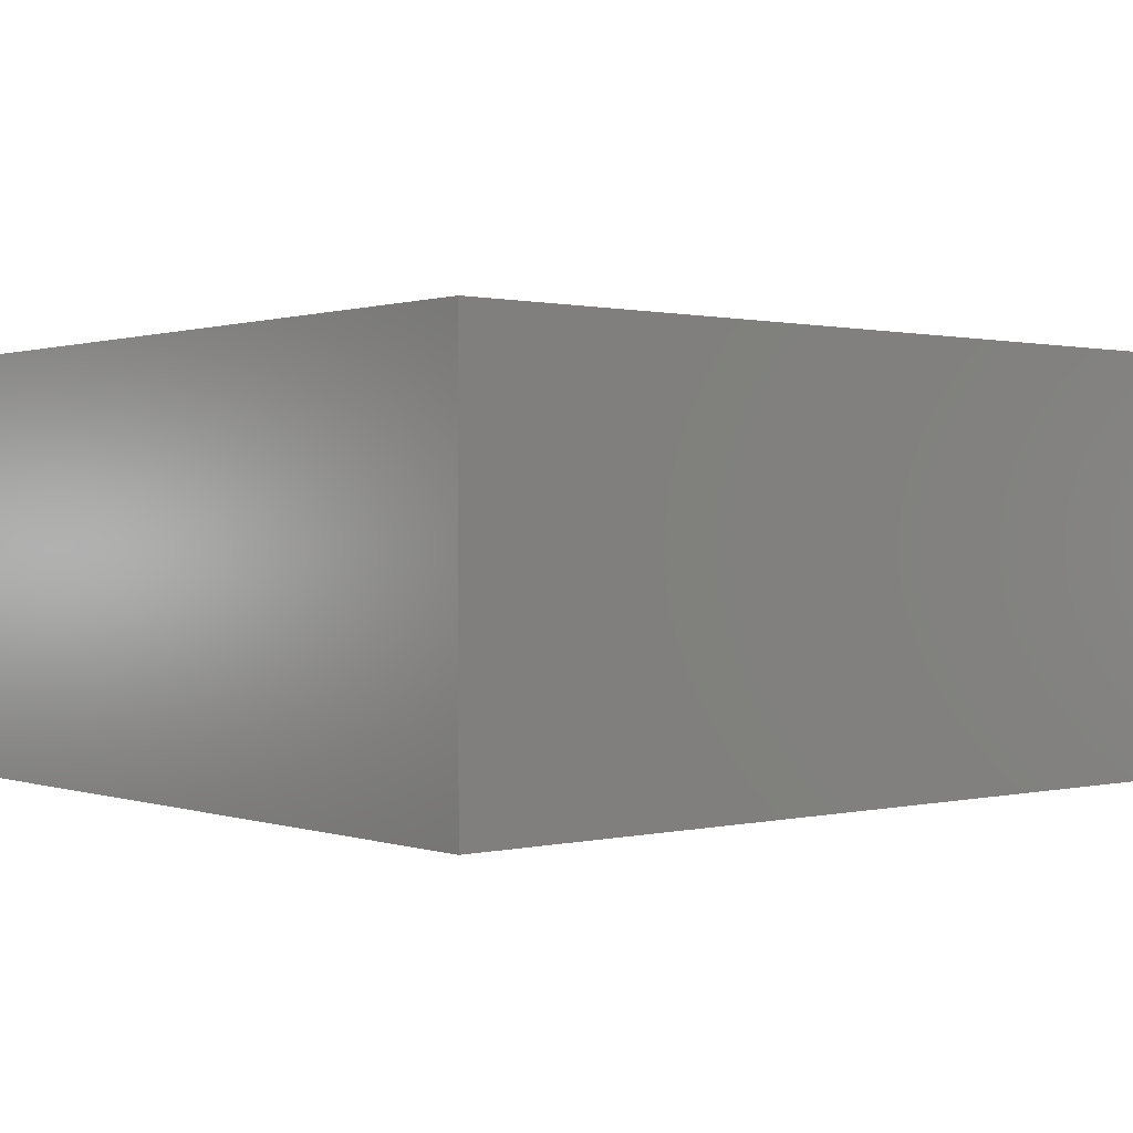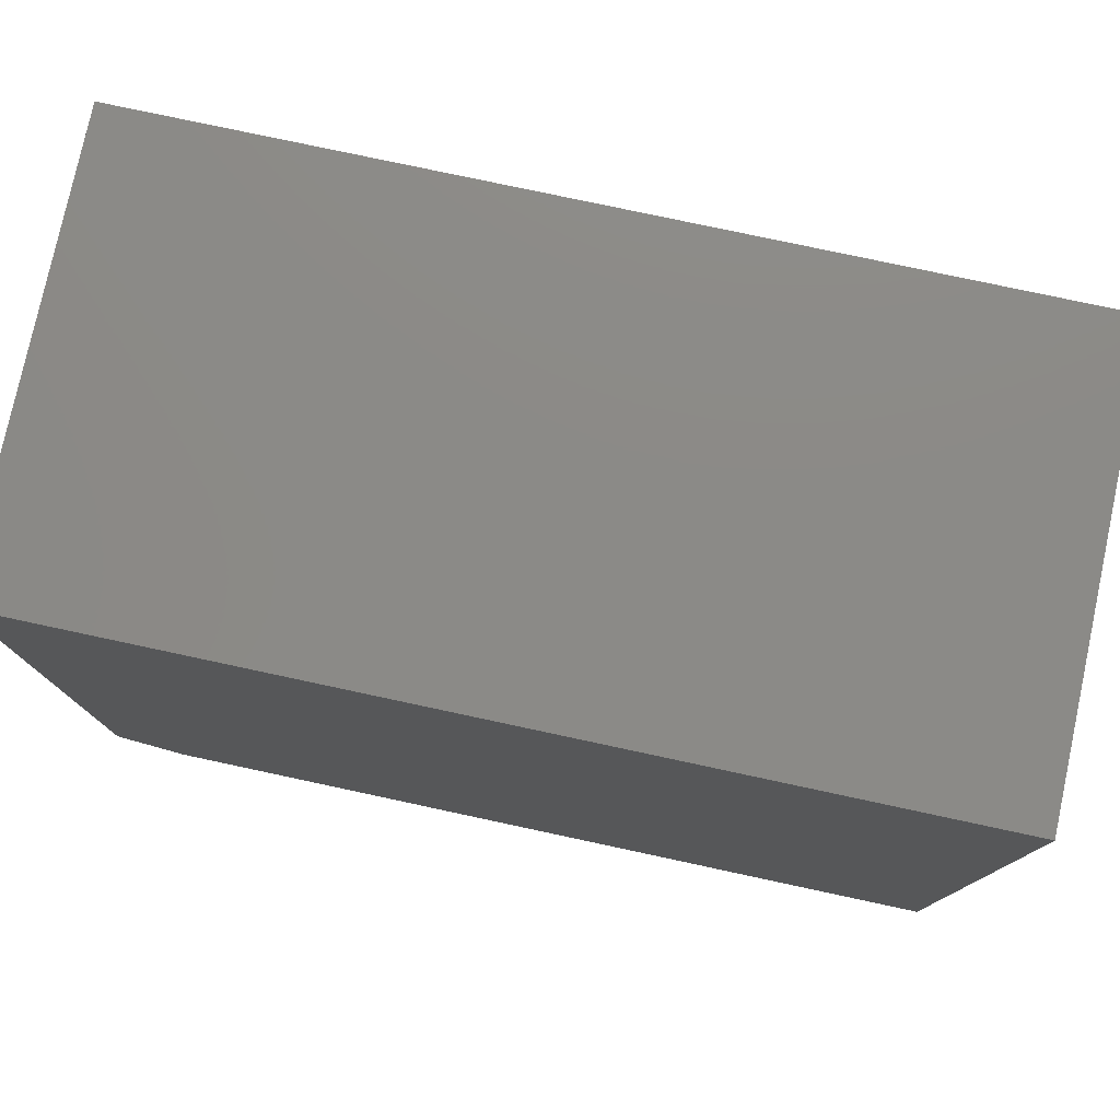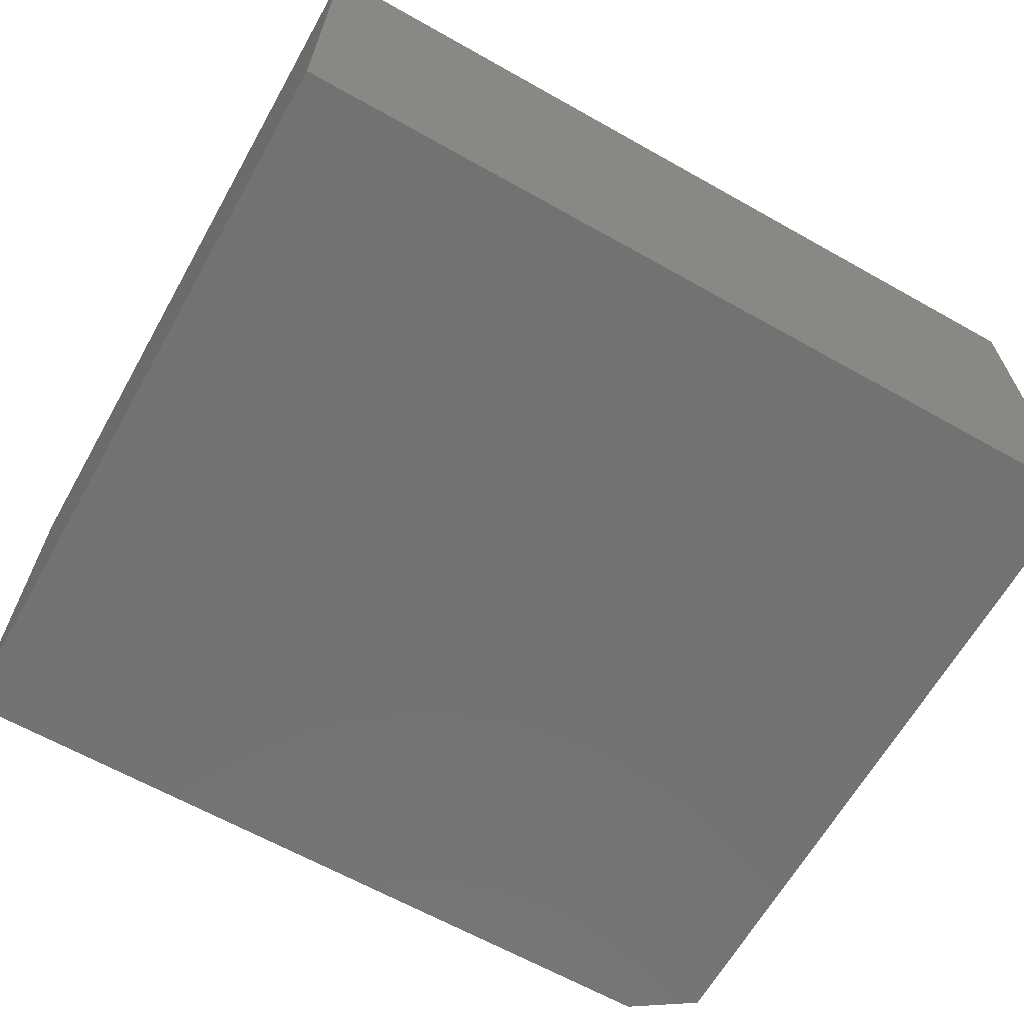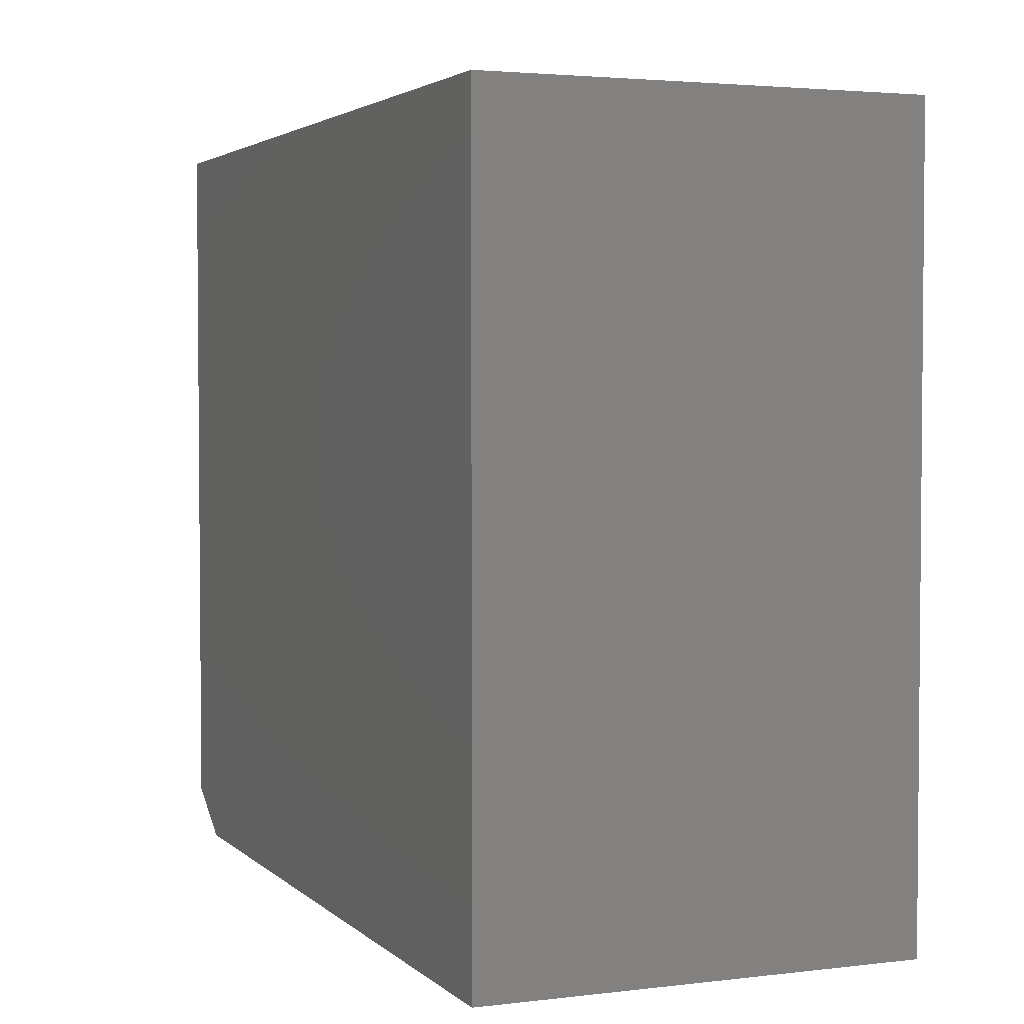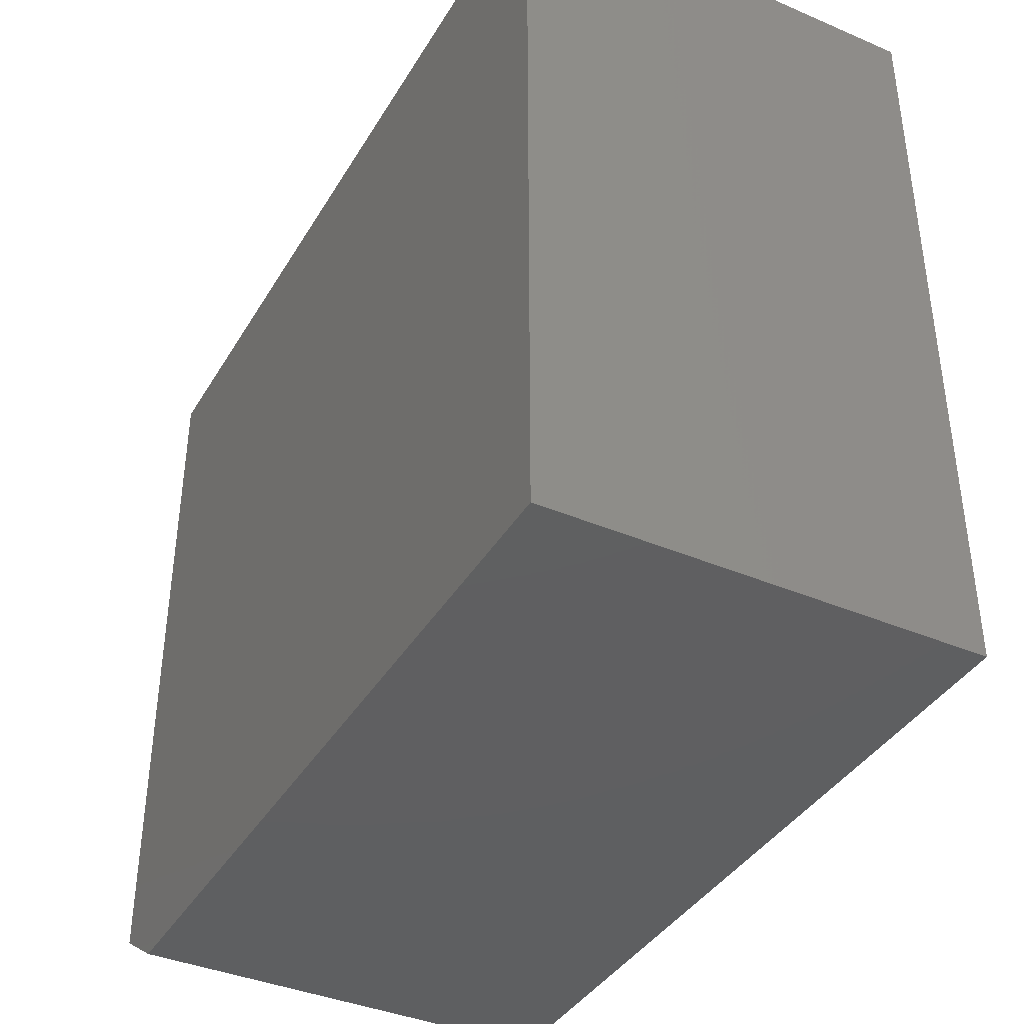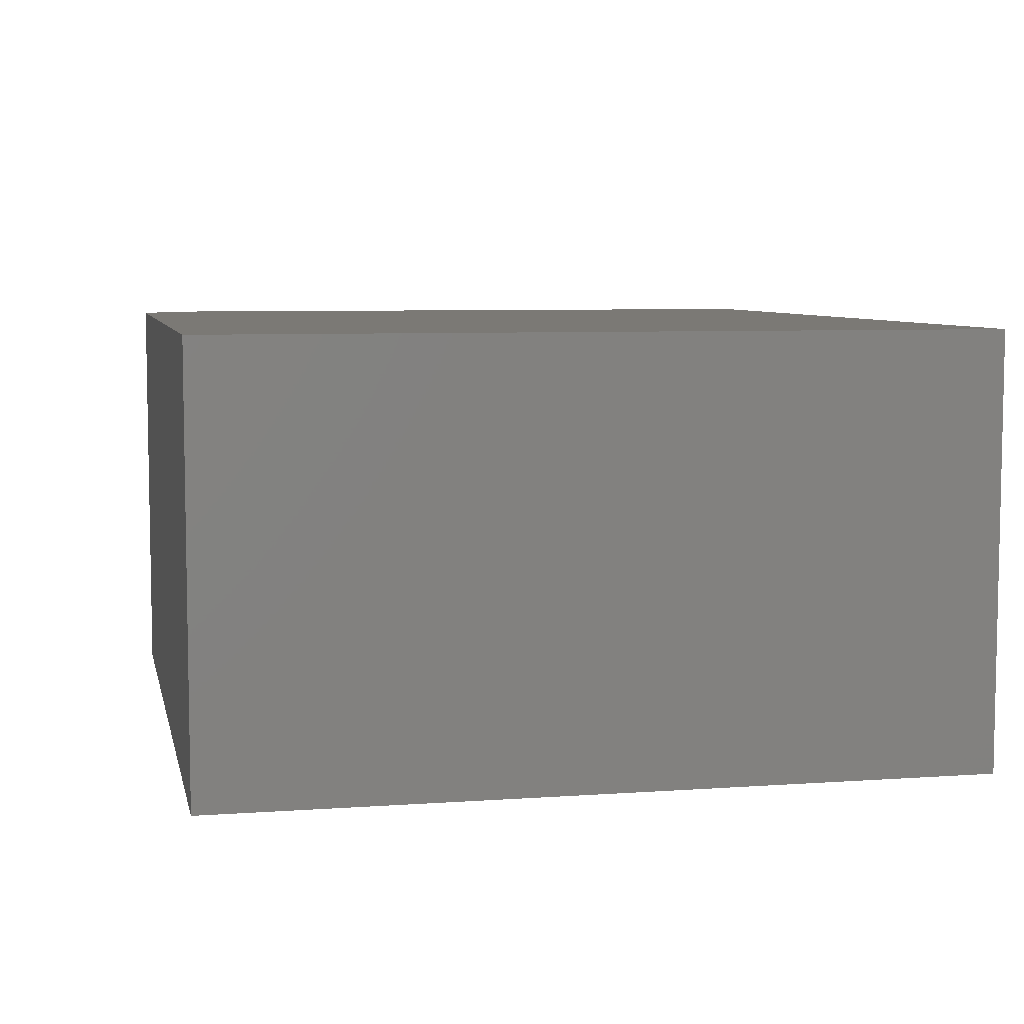
<metadata>
{"format":"stl","ext":"stl","renderer":"f3d","projection":"perspective","resolution":1024,"background":"white","views":[{"elev":0.7,"azim":-40.2,"up":"+Y"},{"elev":78.1,"azim":-167.9,"up":"+Z"},{"elev":-64.7,"azim":-29.5,"up":"+Y"},{"elev":3.1,"azim":-112.4,"up":"+Z"},{"elev":-39.2,"azim":-118.0,"up":"+Z"},{"elev":6.7,"azim":-101.9,"up":"+Y"}]}
</metadata>
<code>
# stl→obj: 10 verts, 16 faces
v 0 0 0
v 0 0.3092 0
v 0.5781 0 0
v 0.5781 0.3092 0
v 0 0.3092 0.5547
v 0.625 0.3092 0.5547
v 0.625 0.3092 0.03125
v 0.625 0 0.03125
v 0.625 0 0.5547
v 0 0 0.5547
f 1 2 3
f 3 2 4
f 2 5 4
f 4 5 6
f 4 6 7
f 8 7 9
f 9 7 6
f 10 1 9
f 9 1 3
f 9 3 8
f 8 3 7
f 7 3 4
f 10 9 5
f 5 9 6
f 2 1 5
f 5 1 10

</code>
